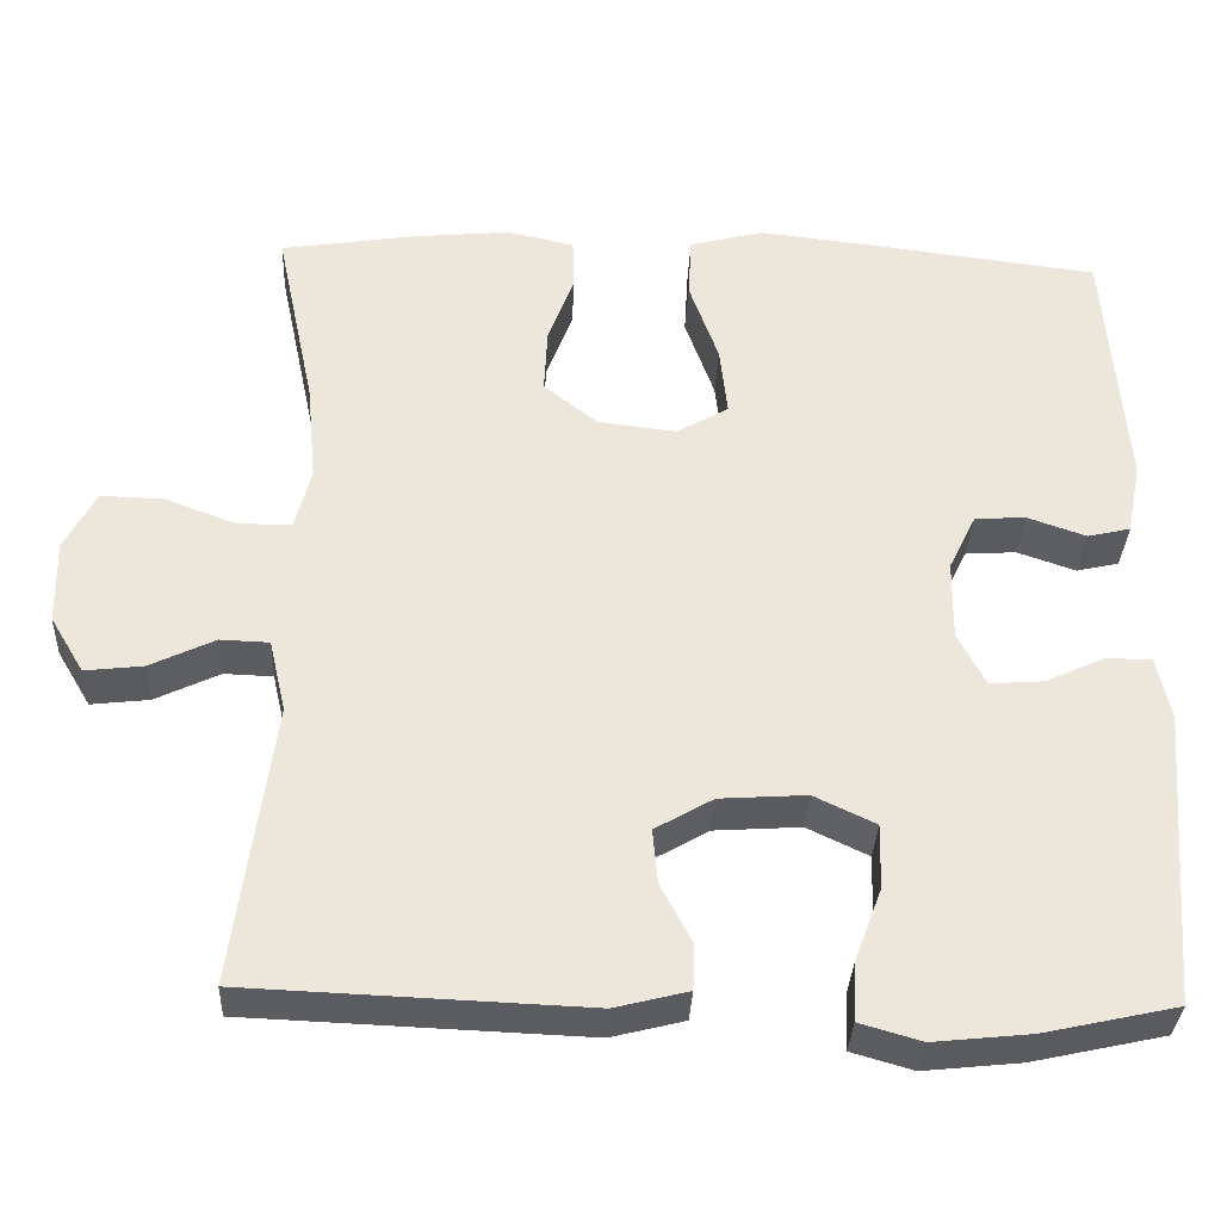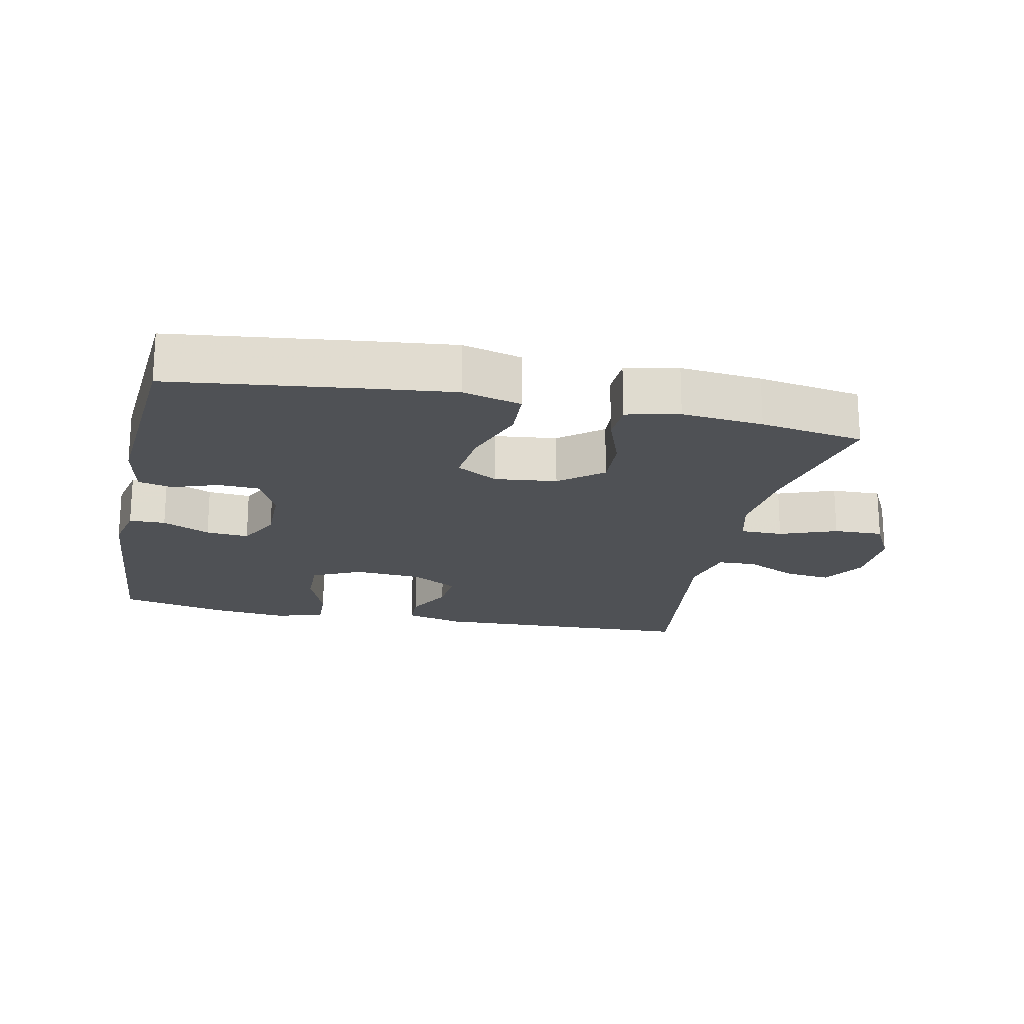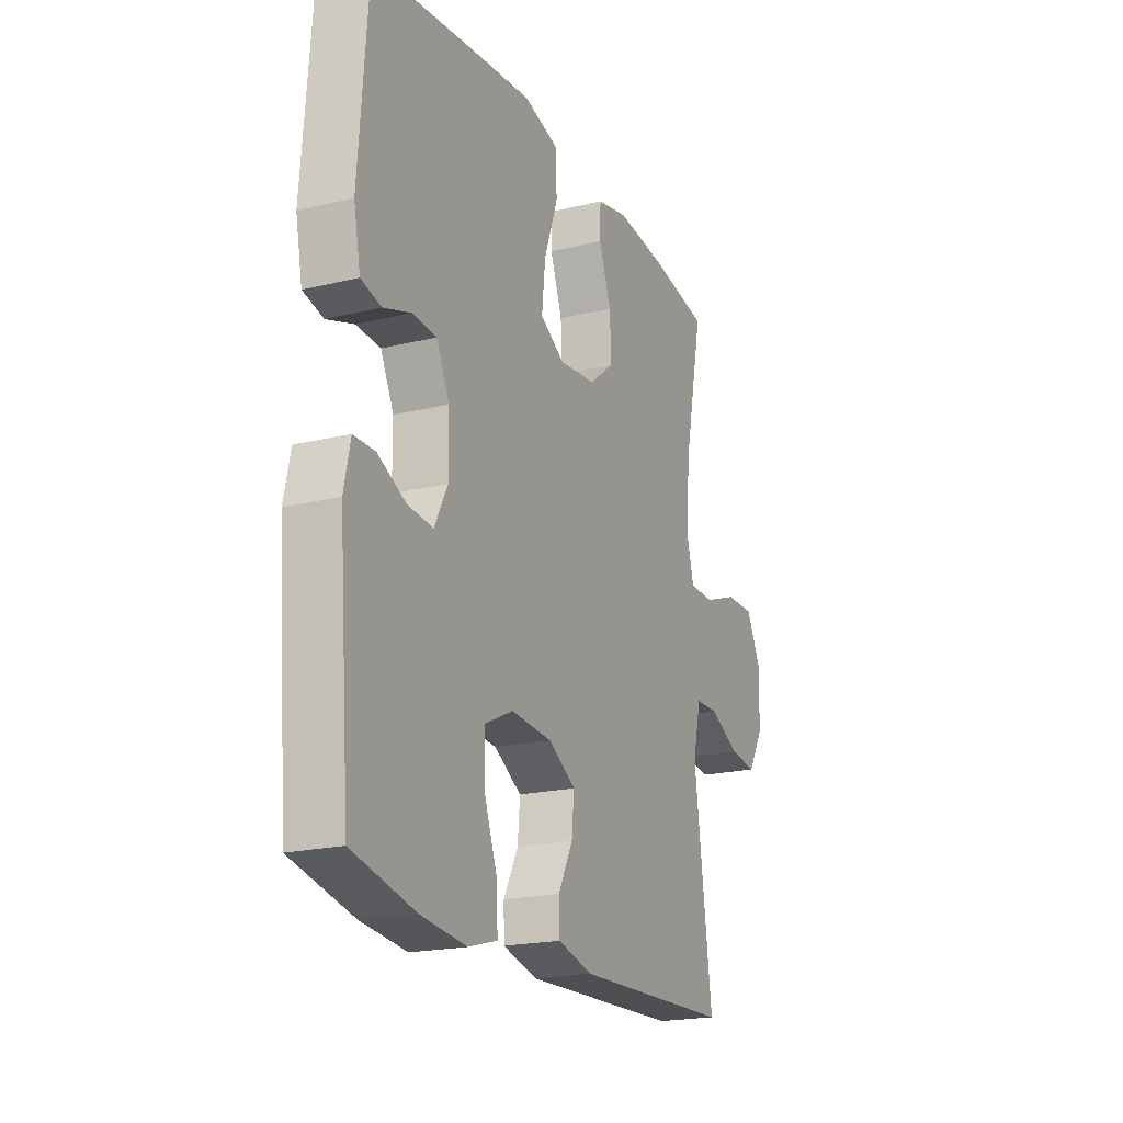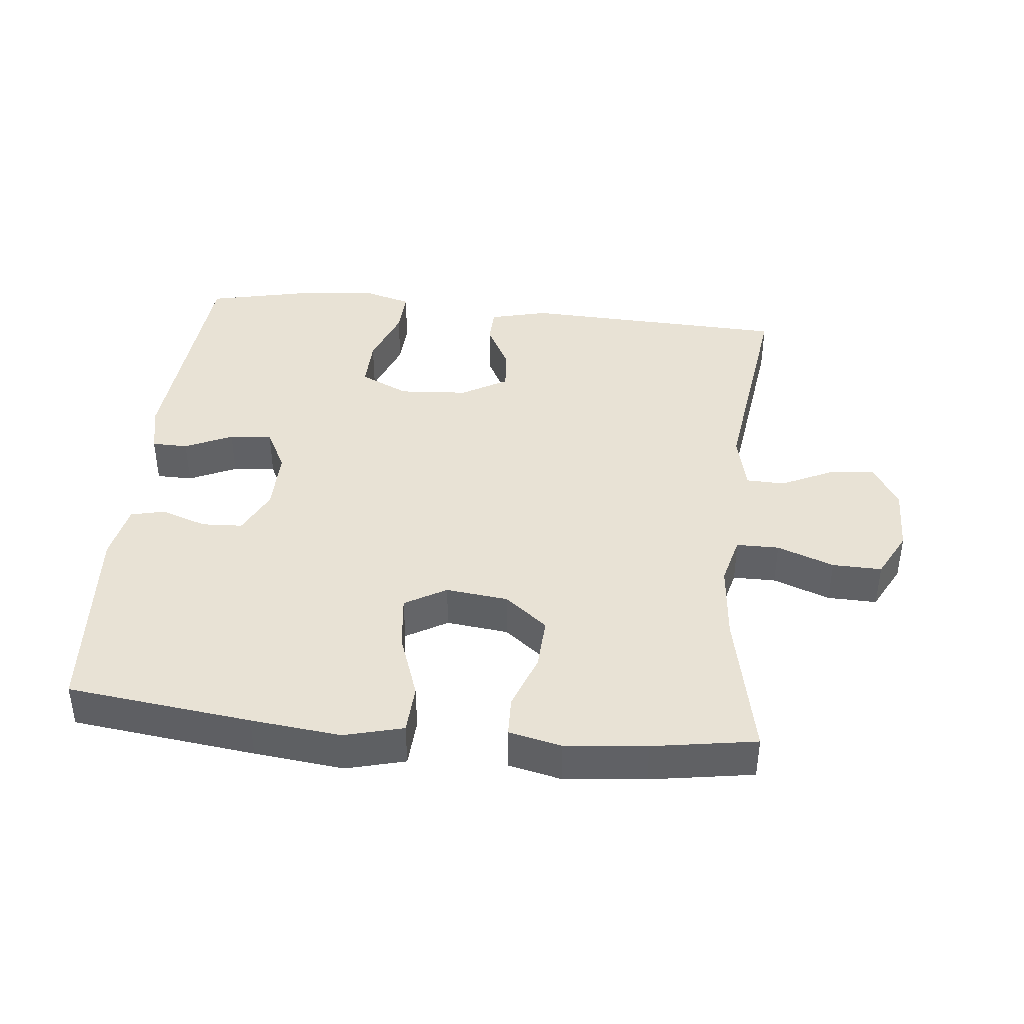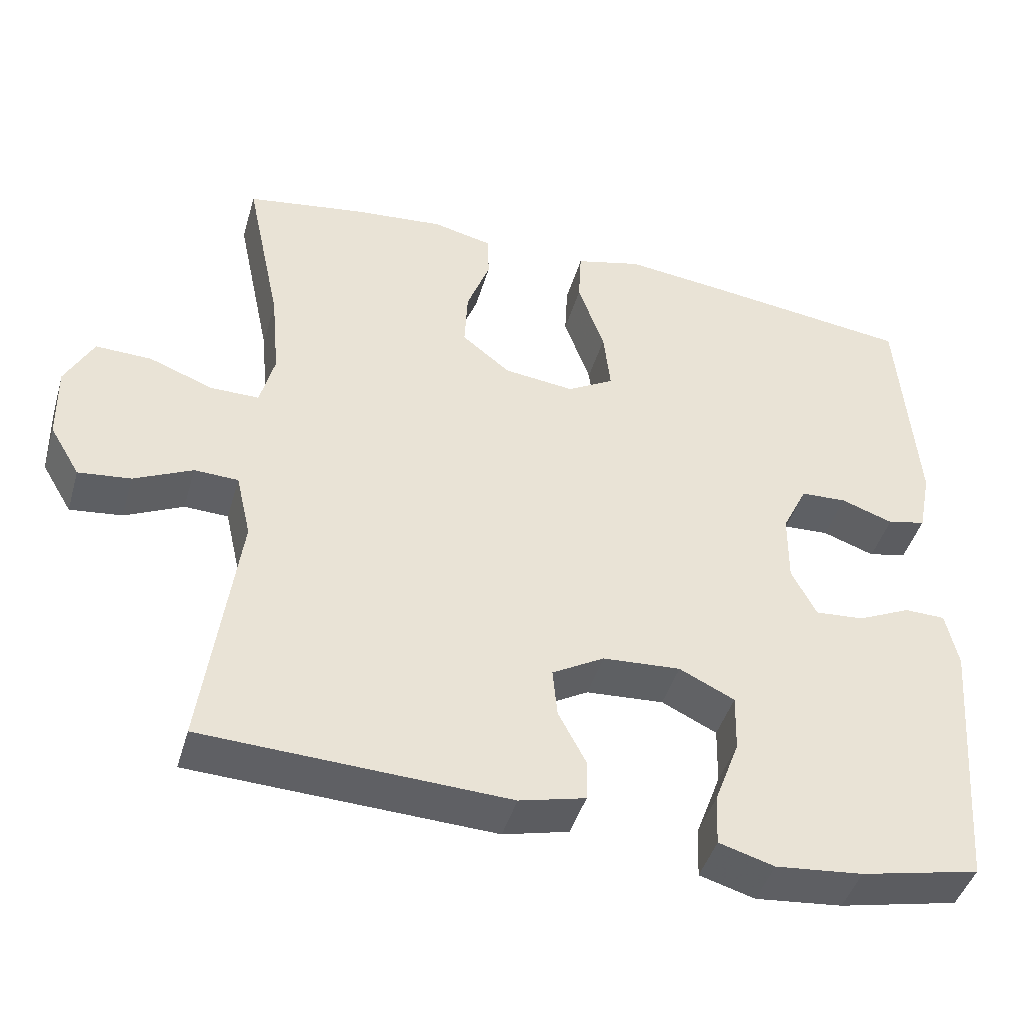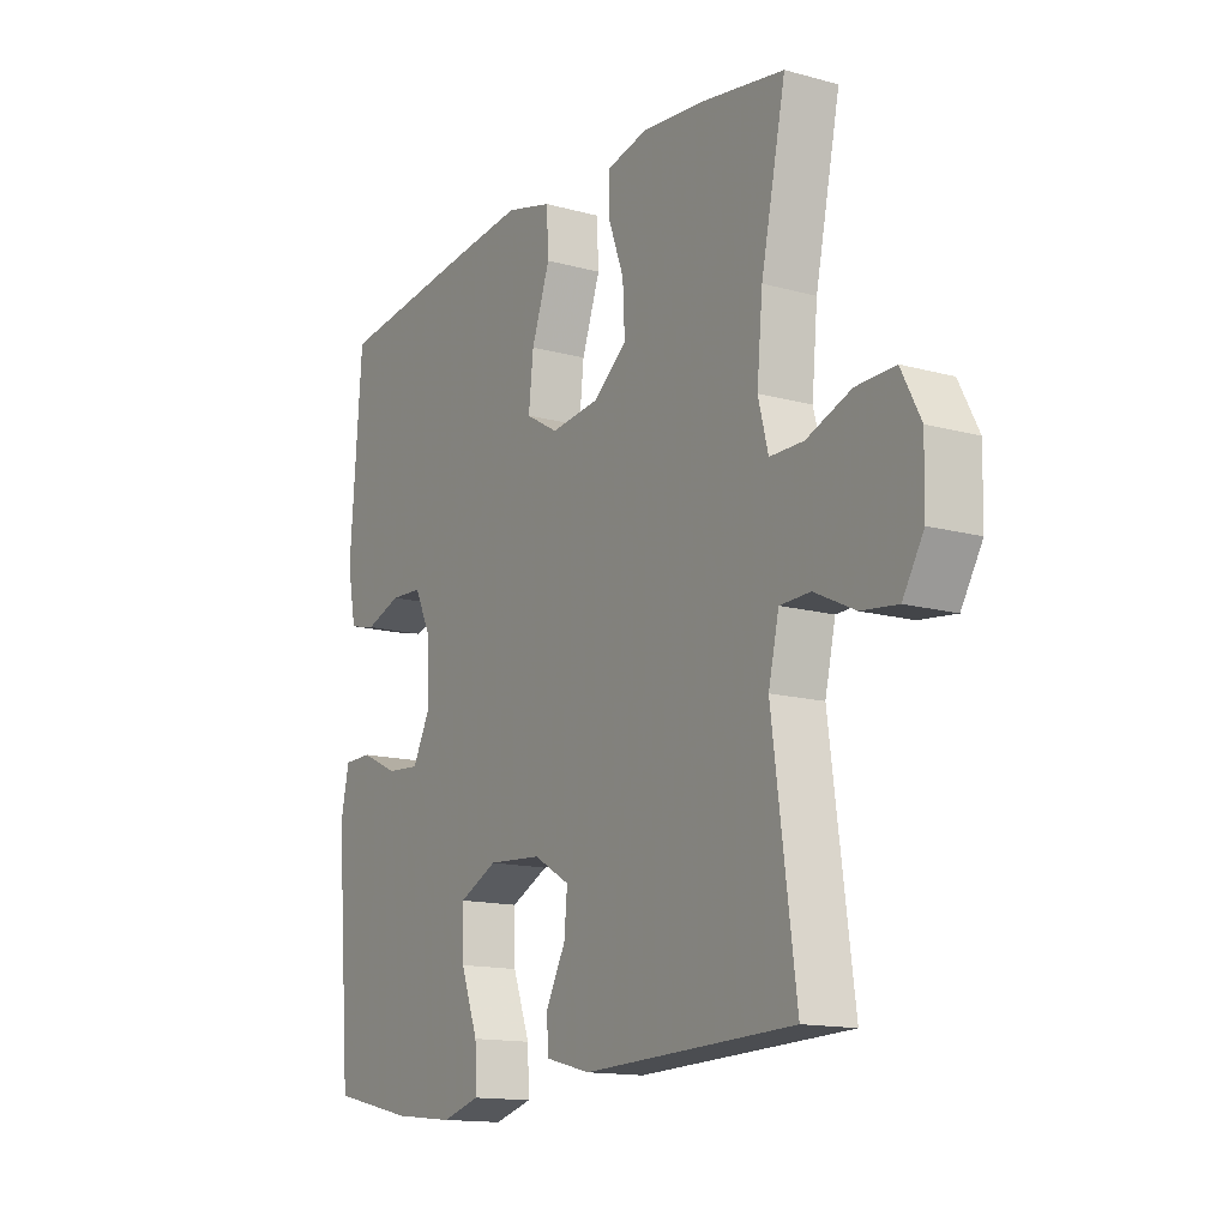
<metadata>
{"format":"obj","ext":"obj","renderer":"f3d","projection":"perspective","resolution":1024,"background":"white","views":[{"elev":-34.0,"azim":177.4,"up":"+Z"},{"elev":-19.8,"azim":-12.0,"up":"+Y"},{"elev":-20.3,"azim":-66.1,"up":"+Z"},{"elev":40.7,"azim":5.9,"up":"+Y"},{"elev":-44.4,"azim":163.9,"up":"+Z"},{"elev":-14.2,"azim":58.8,"up":"+Z"}]}
</metadata>
<code>
v 0.5 0.07 -0.5
v 0.099 0.07 -0.516
v 0.012 0.07 -0.494
v 0.01 0.07 -0.44
v 0.047 0.07 -0.369
v 0.053 0.07 -0.304
v -0.016 0.07 -0.264
v -0.119 0.07 -0.257
v -0.192 0.07 -0.292
v -0.19 0.07 -0.369
v -0.157 0.07 -0.458
v -0.154 0.07 -0.526
v -0.227 0.07 -0.547
v -0.342 0.07 -0.535
v -0.5 0.07 -0.5
v -0.529 0.07 -0.146
v -0.513 0.07 -0.071
v -0.459 0.07 -0.07
v -0.388 0.07 -0.103
v -0.324 0.07 -0.108
v -0.291 0.07 -0.044
v -0.292 0.07 0.051
v -0.325 0.07 0.119
v -0.386 0.07 0.122
v -0.455 0.07 0.098
v -0.506 0.07 0.11
v -0.523 0.07 0.196
v -0.5 0.07 0.5
v -0.225 0.07 0.534
v -0.09 0.07 0.549
v -0.002 0.07 0.526
v 0.002 0.07 0.452
v -0.033 0.07 0.353
v -0.042 0.07 0.27
v 0.02 0.07 0.234
v 0.113 0.07 0.245
v 0.177 0.07 0.296
v 0.173 0.07 0.375
v 0.142 0.07 0.459
v 0.144 0.07 0.519
v 0.223 0.07 0.537
v 0.345 0.07 0.525
v 0.5 0.07 0.5
v 0.453 0.07 0.276
v 0.442 0.07 0.158
v 0.461 0.07 0.084
v 0.525 0.07 0.084
v 0.61 0.07 0.116
v 0.684 0.07 0.118
v 0.721 0.07 0.047
v 0.719 0.07 -0.053
v 0.679 0.07 -0.12
v 0.61 0.07 -0.112
v 0.533 0.07 -0.075
v 0.475 0.07 -0.077
v 0.455 0.07 -0.164
v 0.5 0 -0.5
v 0.099 0 -0.516
v 0.012 0 -0.494
v 0.01 0 -0.44
v 0.047 0 -0.369
v 0.053 0 -0.304
v -0.016 0 -0.264
v -0.119 0 -0.257
v -0.192 0 -0.292
v -0.19 0 -0.369
v -0.157 0 -0.458
v -0.154 0 -0.526
v -0.227 0 -0.547
v -0.342 0 -0.535
v -0.5 0 -0.5
v -0.529 0 -0.146
v -0.513 0 -0.071
v -0.459 0 -0.07
v -0.388 0 -0.103
v -0.324 0 -0.108
v -0.291 0 -0.044
v -0.292 0 0.051
v -0.325 0 0.119
v -0.386 0 0.122
v -0.455 0 0.098
v -0.506 0 0.11
v -0.523 0 0.196
v -0.5 0 0.5
v -0.225 0 0.534
v -0.09 0 0.549
v -0.002 0 0.526
v 0.002 0 0.452
v -0.033 0 0.353
v -0.042 0 0.27
v 0.02 0 0.234
v 0.113 0 0.245
v 0.177 0 0.296
v 0.173 0 0.375
v 0.142 0 0.459
v 0.144 0 0.519
v 0.223 0 0.537
v 0.345 0 0.525
v 0.5 0 0.5
v 0.453 0 0.276
v 0.442 0 0.158
v 0.461 0 0.084
v 0.525 0 0.084
v 0.61 0 0.116
v 0.684 0 0.118
v 0.721 0 0.047
v 0.719 0 -0.053
v 0.679 0 -0.12
v 0.61 0 -0.112
v 0.533 0 -0.075
v 0.475 0 -0.077
v 0.455 0 -0.164
f 52 53 54
f 51 52 54
f 50 51 54
f 49 50 54
f 48 49 54
f 47 48 54
f 46 47 54 55
f 45 46 55 56
f 42 43 44
f 41 42 44
f 40 41 44
f 39 40 44
f 38 39 44
f 37 38 44 45
f 36 37 45 56
f 31 32 33
f 30 31 33
f 29 30 33
f 28 29 33
f 27 28 33
f 26 27 33
f 25 26 33
f 24 25 33
f 23 24 33 34
f 22 23 34 35
f 17 18 19
f 16 17 19
f 15 16 19
f 14 15 19
f 13 14 19
f 12 13 19
f 11 12 19
f 10 11 19
f 9 10 19 20
f 8 9 20 21
f 3 4 5
f 2 3 5
f 1 2 5
f 56 1 5
f 56 5 6
f 35 36 56
f 22 35 56
f 21 22 56
f 8 21 56
f 7 8 56
f 6 7 56
f 110 109 108
f 110 108 107
f 110 107 106
f 110 106 105
f 110 105 104
f 110 104 103
f 111 110 103 102
f 112 111 102 101
f 100 99 98
f 100 98 97
f 100 97 96
f 100 96 95
f 100 95 94
f 101 100 94 93
f 112 101 93 92
f 89 88 87
f 89 87 86
f 89 86 85
f 89 85 84
f 89 84 83
f 89 83 82
f 89 82 81
f 89 81 80
f 90 89 80 79
f 91 90 79 78
f 75 74 73
f 75 73 72
f 75 72 71
f 75 71 70
f 75 70 69
f 75 69 68
f 75 68 67
f 75 67 66
f 76 75 66 65
f 77 76 65 64
f 61 60 59
f 61 59 58
f 61 58 57
f 61 57 112
f 62 61 112
f 112 92 91
f 112 91 78
f 112 78 77
f 112 77 64
f 112 64 63
f 112 63 62
f 1 57 58 2
f 2 58 59 3
f 3 59 60 4
f 4 60 61 5
f 5 61 62 6
f 6 62 63 7
f 7 63 64 8
f 8 64 65 9
f 9 65 66 10
f 10 66 67 11
f 11 67 68 12
f 12 68 69 13
f 13 69 70 14
f 14 70 71 15
f 15 71 72 16
f 16 72 73 17
f 17 73 74 18
f 18 74 75 19
f 19 75 76 20
f 20 76 77 21
f 21 77 78 22
f 22 78 79 23
f 23 79 80 24
f 24 80 81 25
f 25 81 82 26
f 26 82 83 27
f 27 83 84 28
f 28 84 85 29
f 29 85 86 30
f 30 86 87 31
f 31 87 88 32
f 32 88 89 33
f 33 89 90 34
f 34 90 91 35
f 35 91 92 36
f 36 92 93 37
f 37 93 94 38
f 38 94 95 39
f 39 95 96 40
f 40 96 97 41
f 41 97 98 42
f 42 98 99 43
f 43 99 100 44
f 44 100 101 45
f 45 101 102 46
f 46 102 103 47
f 47 103 104 48
f 48 104 105 49
f 49 105 106 50
f 50 106 107 51
f 51 107 108 52
f 52 108 109 53
f 53 109 110 54
f 54 110 111 55
f 55 111 112 56
f 56 112 57 1

</code>
